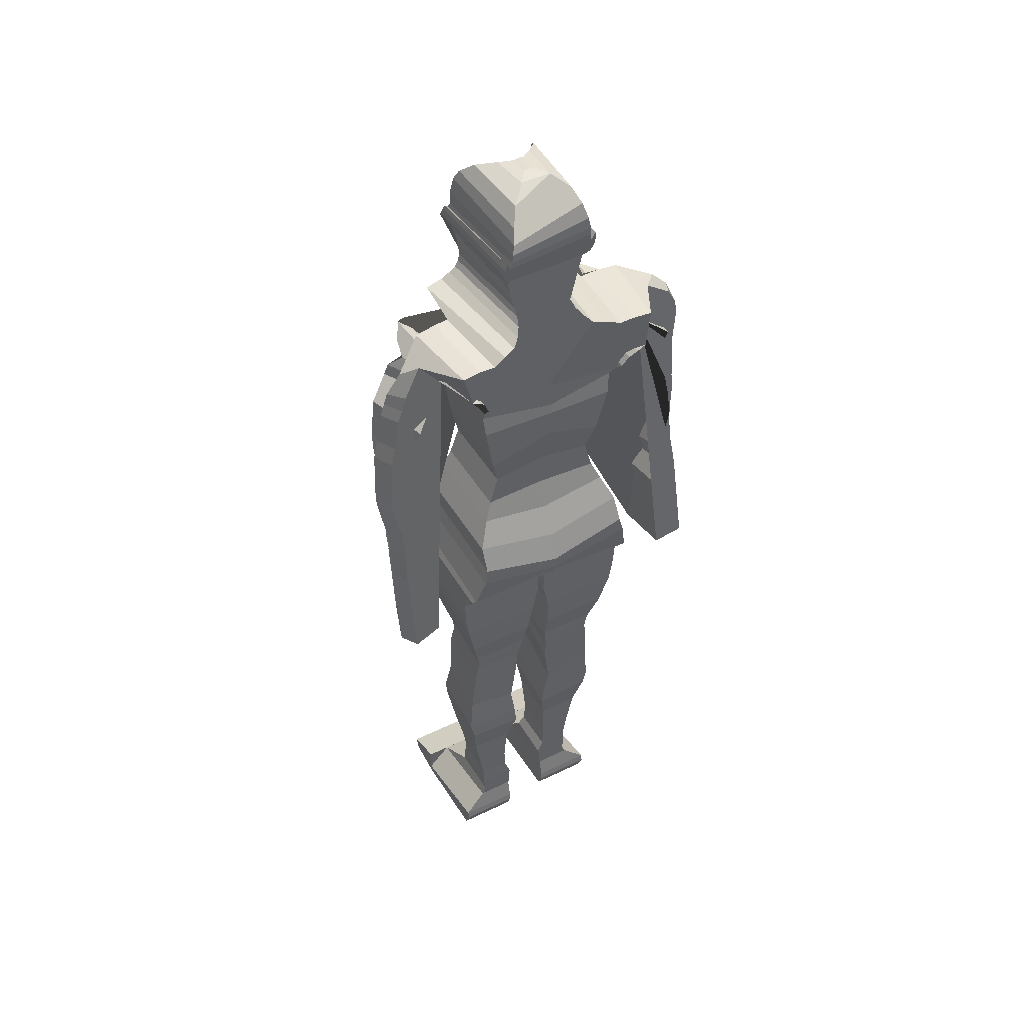
<metadata>
{"format":"obj","ext":"obj","renderer":"f3d","projection":"perspective","resolution":1024,"background":"white","views":[{"elev":45.7,"azim":-29.1,"up":"+Y"}]}
</metadata>
<code>
o Cube_Cube.001
v 0.6035 6.135 -4.563
v 0.6035 6.13 -3.655
v 0.6715 7.121 -4.613
v 0.7119 7.197 -3.564
v 0.6039 6.745 -4.601
v 0.519 6.433 -4.537
v 0.6035 6.728 -3.588
v 0.519 6.435 -3.659
v 0.7322 7.473 -4.859
v 0.7606 7.57 -3.493
v 0.7304 7.436 -3.584
v 0.6979 7.301 -4.773
v 0.8055 7.717 -4.885
v 0.7663 7.648 -3.408
v 0.8692 7.805 -4.898
v 0.8295 7.765 -3.372
v 0.9419 7.869 -4.863
v 0.9002 7.838 -3.342
v 1.038 7.934 -4.781
v 0.9899 7.895 -3.331
v 1.203 7.939 -4.531
v 1.268 7.885 -4.38
v 1.197 7.812 -3.81
v 1.368 7.834 -4.459
v 1.243 7.8 -3.816
v 1.395 7.732 -4.476
v 1.227 7.788 -3.823
v 1.532 7.522 -4.448
v 1.501 7.602 -3.676
v 1.609 7.196 -4.395
v 1.556 7.325 -3.834
v 1.63 6.999 -4.381
v 1.588 7.154 -3.827
v 1.593 6.704 -4.391
v 1.587 6.904 -3.815
v 1.634 6.347 -4.279
v 1.638 6.578 -3.775
v 1.665 6.069 -4.19
v 1.662 6.307 -3.757
v 1.508 5.689 -4.297
v 1.544 5.865 -3.733
v 1.567 5.527 -4.207
v 1.541 5.656 -3.715
v 1.452 5.298 -4.34
v 1.439 5.443 -3.69
v 1.526 4.351 -4.25
v 1.513 4.496 -3.6
v 1.834 4.411 -3.878
v 1.84 4.52 -3.619
v 1.754 5.444 -3.98
v 1.757 5.552 -3.724
v 1.734 5.594 -3.996
v 1.737 5.701 -3.738
v 1.7 5.816 -4.018
v 1.702 5.921 -3.757
v 1.688 6.043 -4.038
v 1.686 6.146 -3.776
v 1.683 6.188 -4.049
v 1.683 6.294 -3.786
v 1.734 6.472 -4.034
v 1.698 6.547 -3.806
v 1.735 6.608 -4.031
v 1.702 6.689 -3.8
v 1.705 6.779 -4.029
v 1.664 6.858 -3.78
v 1.645 7.062 -4.037
v 1.641 7.178 -3.774
v 1.643 7.289 -4.026
v 1.616 7.37 -3.76
v 1.696 7.72 -3.993
v 1.643 7.765 -3.759
v 1.669 7.87 -3.991
v 1.616 7.908 -3.757
v 1.633 7.996 -3.976
v 1.528 8.069 -3.762
v 1.421 8.224 -3.921
v 1.286 8.217 -3.799
v 1.094 8.331 -4.12
v 1.023 8.303 -3.322
v 0.8832 8.339 -4.136
v 0.8382 8.313 -3.332
v 0.7034 8.32 -4.148
v 0.6794 8.301 -3.341
v 0.5788 8.358 -4.594
v 0.5392 8.347 -3.376
v 0.4398 8.411 -4.603
v 0.4043 8.373 -3.416
v 0.3503 8.47 -4.608
v 0.3289 8.443 -3.477
v 0.2894 8.525 -4.611
v 0.2749 8.51 -3.543
v 0.2642 8.6 -4.612
v 0.2491 8.58 -3.607
v 0.254 8.69 -4.613
v 0.2422 8.642 -3.667
v 0.2758 8.858 -4.608
v 0.2658 8.771 -3.694
v 0.2833 8.988 -4.644
v 0.2744 8.886 -3.688
v 0.3208 9.016 -4.659
v 0.3121 8.961 -3.668
v 0.335 9.068 -4.658
v 0.3262 9.031 -3.631
v 0.3465 9.102 -4.652
v 0.3373 9.087 -3.584
v 0.3493 9.119 -4.665
v 0.3399 9.126 -3.555
v 0.3842 9.161 -4.717
v 0.3748 9.135 -3.555
v 0.4246 9.22 -4.721
v 0.4153 9.175 -3.531
v 0.4446 9.279 -4.669
v 0.4355 9.257 -3.504
v 0.4443 9.362 -4.623
v 0.4352 9.337 -3.479
v 0.4296 9.397 -4.614
v 0.4206 9.425 -3.462
v 0.3917 9.362 -4.623
v 0.3831 9.337 -3.48
v 0.38 9.397 -4.614
v 0.3715 9.425 -3.463
v 0.3767 9.542 -4.614
v 0.3687 9.5 -3.467
v 0.3559 9.705 -4.589
v 0.3486 9.61 -3.476
v 0.3263 9.814 -4.53
v 0.3209 9.742 -3.552
v 0.2645 9.93 -4.386
v 0.2615 9.879 -3.668
v 0.1359 9.965 -4.251
v 0.135 9.96 -3.845
v 0.03666 9.974 -4.181
v 0.03655 9.987 -3.971
v 0.6854 5.954 -4.583
v 0.8026 5.679 -4.599
v 0.8092 5.494 -4.569
v 0.8092 5.437 -3.342
v 0.8026 5.67 -3.469
v 0.6854 5.939 -3.589
v 0.8452 5.307 -4.513
v 0.8452 5.287 -3.317
v 0.9235 5.036 -4.549
v 0.9235 4.948 -3.399
v 0.9515 4.921 -4.581
v 0.9515 4.904 -3.45
v 0.9506 4.875 -3.45
v 0.05198 4.905 -4.595
v 0.05198 4.888 -3.459
v 0.9506 4.892 -4.582
v 0.9476 4.693 -3.613
v 0.02205 4.729 -4.621
v 0.02205 4.704 -3.619
v 0.9476 4.719 -4.613
v 0.9446 4.476 -4.635
v 0.01906 4.443 -3.633
v 0.01906 4.487 -4.638
v 0.9446 4.434 -3.632
v 0.9009 4.215 -4.64
v 0.0742 4.182 -3.623
v 0.0742 4.233 -4.638
v 0.9009 4.169 -3.629
v 0.809 3.782 -3.679
v 0.809 3.838 -4.581
v 0.1072 3.857 -4.577
v 0.1072 3.796 -3.674
v 0.7216 3.479 -3.762
v 0.1216 3.545 -4.459
v 0.1216 3.47 -3.758
v 0.7216 3.543 -4.462
v 0.1397 3.444 -4.419
v 0.1397 3.331 -3.773
v 0.6986 3.491 -4.443
v 0.6986 3.387 -3.771
v 0.6909 3.277 -3.784
v 0.1635 3.344 -4.399
v 0.6909 3.386 -4.396
v 0.1635 3.197 -3.798
v 0.7191 3.236 -4.422
v 0.1723 2.96 -3.822
v 0.1723 3.162 -4.422
v 0.7191 3.048 -3.812
v 0.2512 2.483 -3.872
v 0.7737 2.762 -4.406
v 0.2512 2.699 -4.443
v 0.7737 2.574 -3.873
v 0.8163 2.191 -3.901
v 0.205 2.309 -4.553
v 0.205 2.143 -3.908
v 0.8163 2.401 -4.518
v 0.1902 2.064 -4.602
v 0.7774 2.019 -3.902
v 0.1902 1.976 -3.907
v 0.7774 2.184 -4.587
v 0.7016 1.611 -4.012
v 0.2658 1.661 -4.567
v 0.2658 1.609 -4.009
v 0.7016 1.67 -4.572
v 0.2867 1.164 -4.495
v 0.2867 1.182 -4.022
v 0.6256 1.2 -4.027
v 0.6256 1.251 -4.496
v 0.5865 1.006 -4.504
v 0.5865 0.984 -4.024
v 0.2738 0.9278 -4.514
v 0.2738 0.945 -4.024
v 0.2179 0.7999 -4.547
v 0.2179 0.7906 -4.026
v 0.5951 0.8045 -4.547
v 0.5951 0.7952 -4.026
v 0.2373 0.4747 -4.792
v 0.2373 0.5709 -4.022
v 0.5762 0.6482 -4.022
v 0.5762 0.6379 -4.585
v 0.6182 0.5553 -4.022
v 0.241 0.5547 -4.022
v 0.6182 0.3683 -5.024
v 0.241 0.3676 -5.024
v 0.2417 0.09993 -5.034
v 0.8551 0.3363 -3.979
v 0.2417 0.3357 -3.979
v 0.8551 0.1006 -5.034
v 0.2418 0.08377 -5.031
v 0.8551 0.2524 -3.968
v 0.2418 0.2518 -3.968
v 0.8551 0.0844 -5.031
v 0.8552 0.02766 -5.022
v 0.8552 0.08627 -4.039
v 0.2418 0.02703 -5.022
v 0.2418 0.08564 -4.039
v 0.855 0.3666 -5.026
v 0.8551 0.1685 -5.441
v 0.2417 0.1679 -5.441
v 0.8551 0.1524 -5.438
v 0.2418 0.1517 -5.438
v 0.2418 0.095 -5.429
v 0.8552 0.09563 -5.429
v 0.2416 0.366 -5.026
v 0.855 0.2117 -5.451
v 0.2416 0.2111 -5.451
v -0.6357 6.135 -4.568
v -0.6357 6.13 -3.661
v -0.6754 7.148 -4.629
v -0.721 7.211 -3.581
v -0.01409 7.313 -4.831
v -0.01612 6.163 -4.568
v -0.01612 7.292 -3.477
v -0.01612 6.158 -3.661
v -0.6232 6.776 -4.606
v -0.5513 6.433 -4.539
v -0.6357 6.728 -3.589
v -0.5513 6.435 -3.661
v -0.01548 6.867 -4.616
v -0.01612 6.541 -4.565
v -0.01612 7 -3.498
v -0.01612 6.512 -3.661
v 0.0104 7.756 -4.912
v -0.01434 7.588 -3.562
v -0.7374 7.426 -3.61
v -0.01612 7.386 -3.499
v -0.6952 7.324 -4.794
v -0.006629 7.549 -4.889
v -0.7251 7.503 -4.884
v -0.7592 7.568 -3.525
v -0.816 7.757 -4.92
v -0.7579 7.667 -3.448
v -0.8893 7.845 -4.934
v -0.8145 7.796 -3.42
v -0.9676 7.901 -4.901
v -0.8788 7.867 -3.394
v -1.064 7.95 -4.82
v -0.9597 7.909 -3.386
v -1.19 7.911 -4.586
v -1.203 7.801 -4.457
v -1.043 7.814 -3.909
v -1.338 7.7 -4.531
v -1.033 7.714 -3.934
v -1.368 7.569 -4.559
v -1.049 7.585 -3.949
v -1.527 7.284 -4.528
v -1.365 7.37 -3.772
v -1.591 6.889 -4.479
v -1.386 7.029 -3.951
v -1.589 6.652 -4.464
v -1.376 6.818 -3.95
v -1.529 6.329 -4.477
v -1.266 6.493 -3.953
v -1.553 5.983 -4.35
v -1.357 6.185 -3.896
v -1.57 5.734 -4.245
v -1.351 5.894 -3.863
v -1.56 5.499 -4.372
v -1.37 5.611 -3.837
v -1.577 5.331 -4.281
v -1.388 5.44 -3.822
v -1.501 5.119 -4.464
v -1.269 5.236 -3.851
v -1.472 4.167 -4.423
v -1.239 4.284 -3.81
v -1.631 4.182 -3.964
v -1.552 4.279 -3.712
v -1.664 5.221 -4.008
v -1.608 5.324 -3.763
v -1.66 5.372 -4.018
v -1.605 5.475 -3.773
v -1.659 5.599 -4.036
v -1.596 5.699 -3.788
v -1.683 5.832 -4.05
v -1.61 5.93 -3.797
v -1.71 5.984 -4.063
v -1.643 6.105 -3.804
v -1.765 6.255 -4.046
v -1.685 6.342 -3.826
v -1.783 6.404 -4.05
v -1.708 6.491 -3.831
v -1.773 6.592 -4.067
v -1.687 6.683 -3.824
v -1.741 6.938 -4.107
v -1.671 7.017 -3.841
v -1.698 7.152 -4.107
v -1.622 7.218 -3.844
v -1.653 7.509 -4.071
v -1.568 7.562 -3.84
v -1.613 7.651 -4.063
v -1.526 7.704 -3.831
v -1.584 7.794 -4.039
v -1.481 7.857 -3.825
v -1.472 8.064 -3.962
v -1.309 8.159 -3.855
v -1.179 8.306 -4.15
v -1.069 8.276 -3.364
v -0.973 8.347 -4.157
v -0.8874 8.299 -3.365
v -0.8283 8.36 -4.157
v -0.7286 8.295 -3.367
v -0.8362 8.474 -4.574
v -0.599 8.35 -3.392
v -0.6712 8.514 -4.582
v -0.4786 8.386 -3.425
v -0.5773 8.564 -4.584
v -0.4102 8.46 -3.48
v -0.5103 8.609 -4.587
v -0.3674 8.53 -3.541
v -0.4747 8.67 -4.588
v -0.3489 8.601 -3.602
v -0.4574 8.746 -4.588
v -0.3433 8.661 -3.661
v -0.48 8.893 -4.582
v -0.3751 8.785 -3.686
v -0.4742 9.008 -4.619
v -0.3885 8.895 -3.679
v -0.5079 9.03 -4.634
v -0.4276 8.965 -3.659
v -0.5195 9.077 -4.633
v -0.4432 9.031 -3.621
v -0.5287 9.108 -4.628
v -0.455 9.084 -3.574
v -0.5316 9.124 -4.64
v -0.4583 9.122 -3.545
v -0.5658 9.16 -4.693
v -0.4923 9.129 -3.545
v -0.6028 9.213 -4.697
v -0.5311 9.166 -3.522
v -0.6183 9.267 -4.646
v -0.5513 9.244 -3.495
v -0.6157 9.346 -4.599
v -0.5519 9.322 -3.469
v -0.6015 9.38 -4.59
v -0.5391 9.408 -3.452
v -0.561 9.35 -4.6
v -0.4979 9.325 -3.47
v -0.5479 9.384 -4.591
v -0.4848 9.411 -3.453
v -0.5406 9.524 -4.591
v -0.4805 9.485 -3.457
v -0.5138 9.683 -4.566
v -0.4585 9.594 -3.466
v -0.4795 9.792 -4.507
v -0.4187 9.728 -3.543
v -0.3845 9.913 -4.37
v -0.337 9.869 -3.662
v -0.2088 9.959 -4.243
v -0.1694 9.96 -3.846
v -0.07511 9.973 -4.18
v -0.0685 9.987 -3.972
v -0.0159 9.983 -4.181
v -0.01601 9.995 -3.972
v -0.9837 4.901 -3.473
v -0.01612 5.279 -4.531
v -0.01612 5.576 -4.605
v -0.01612 5.867 -4.615
v -0.7177 5.954 -4.591
v -0.8348 5.68 -4.614
v -0.8415 5.494 -4.587
v -0.8415 5.436 -3.362
v -0.8348 5.669 -3.486
v -0.7177 5.938 -3.601
v -0.01612 5.847 -3.576
v -0.01612 5.556 -3.41
v -0.01612 5.24 -3.327
v -0.8774 5.307 -4.533
v -0.01612 5.093 -3.346
v -0.01612 5.158 -4.535
v -0.8774 5.285 -3.337
v -0.9557 5.038 -4.572
v -0.01612 5.021 -3.376
v -0.01612 5.071 -4.563
v -0.9557 4.944 -3.422
v -0.9837 4.924 -4.605
v -0.01612 4.958 -4.585
v -0.01612 4.932 -3.46
v -0.08421 4.906 -4.599
v -0.9829 4.871 -3.474
v -0.08421 4.888 -3.462
v -0.9829 4.894 -4.605
v -0.9798 4.689 -3.637
v -0.05428 4.732 -4.633
v -0.05428 4.702 -3.629
v -0.9798 4.722 -4.638
v -0.9768 4.481 -4.662
v -0.0513 4.491 -4.659
v -0.0513 4.434 -3.642
v -0.9768 4.422 -3.648
v -0.9332 4.22 -4.67
v -0.1064 4.237 -4.669
v -0.9332 4.156 -3.652
v -0.1064 4.174 -3.647
v -0.1395 3.853 -4.622
v -0.8412 3.768 -3.711
v -0.1395 3.784 -3.709
v -0.8412 3.834 -4.626
v -0.1538 3.53 -4.51
v -0.7539 3.46 -3.803
v -0.1538 3.456 -3.803
v -0.7539 3.53 -4.511
v -0.7308 3.473 -4.493
v -0.172 3.317 -3.824
v -0.172 3.42 -4.472
v -0.7308 3.366 -3.818
v -0.7232 3.359 -4.449
v -0.1958 3.185 -3.852
v -0.1958 3.305 -4.455
v -0.7232 3.255 -3.839
v -0.2046 2.949 -3.861
v -0.2046 3.094 -4.473
v -0.7513 3.033 -3.864
v -0.7513 3.177 -4.478
v -0.8059 2.681 -4.424
v -0.2834 2.62 -4.44
v -0.8059 2.56 -3.863
v -0.2834 2.475 -3.846
v -0.2372 2.239 -4.504
v -0.8486 2.31 -4.49
v -0.8486 2.183 -3.832
v -0.2372 2.138 -3.834
v -0.8096 2.071 -4.526
v -0.2225 2.015 -4.53
v -0.8096 2.005 -3.821
v -0.2225 1.954 -3.828
v -0.7338 1.641 -4.476
v -0.298 1.592 -3.936
v -0.298 1.64 -4.48
v -0.7338 1.594 -3.937
v -0.6578 1.189 -3.96
v -0.3189 1.158 -4.416
v -0.3189 1.171 -3.957
v -0.6578 1.245 -4.417
v -0.3061 0.9215 -4.434
v -0.3061 0.9379 -3.953
v -0.6187 0.9757 -3.96
v -0.6187 0.9993 -4.425
v -0.2501 0.7935 -4.467
v -0.2501 0.7848 -3.946
v -0.6274 0.7982 -4.467
v -0.6274 0.789 -3.95
v -0.2695 0.5651 -3.942
v -0.6084 0.6315 -4.505
v -0.2695 0.4681 -4.712
v -0.6084 0.6425 -3.943
v -0.6505 0.3614 -4.944
v -0.2732 0.5489 -3.942
v -0.2732 0.3607 -4.944
v -0.6505 0.5495 -3.942
v -0.8873 0.3306 -3.899
v -0.274 0.09302 -4.954
v -0.8873 0.09364 -4.954
v -0.274 0.33 -3.899
v -0.8874 0.2467 -3.888
v -0.274 0.07686 -4.95
v -0.274 0.2461 -3.888
v -0.8874 0.07749 -4.95
v -0.8874 0.08051 -3.958
v -0.2741 0.02013 -4.941
v -0.8872 0.3597 -4.946
v -0.2741 0.07988 -3.958
v -0.8874 0.02076 -4.941
v -0.8873 0.1611 -5.361
v -0.274 0.1605 -5.361
v -0.8874 0.145 -5.357
v -0.274 0.1444 -5.357
v -0.2741 0.08763 -5.348
v -0.8874 0.08826 -5.348
v -0.2738 0.3591 -4.946
v -0.2739 0.2037 -5.371
v -0.8872 0.2043 -5.371
f 253 6 1 245
f 6 8 2 1
f 8 255 247 2
f 244 3 5 252
f 252 5 6 253
f 3 4 7 5
f 5 7 8 6
f 4 246 254 7
f 7 254 255 8
f 10 9 256 257
f 259 11 10 257
f 11 12 9 10
f 12 261 256 9
f 246 4 11 259
f 4 3 12 11
f 3 244 261 12
f 14 13 15 16
f 16 15 17 18
f 18 17 19 20
f 23 25 27 29 31 33 35 37 39 41 43 45 47 49 51 53 55 57 59 61 63 65 67 69 71 73 75 77
f 10 14 16 18 20 79 81 83 85 87 257
f 23 22 24 25
f 25 24 26 27
f 27 26 28 29
f 29 28 30 31
f 31 30 32 33
f 33 32 34 35
f 35 34 36 37
f 37 36 38 39
f 39 38 40 41
f 41 40 42 43
f 43 42 44 45
f 45 44 46 47
f 47 46 48 49
f 49 48 50 51
f 51 50 52 53
f 53 52 54 55
f 55 54 56 57
f 57 56 58 59
f 59 58 60 61
f 61 60 62 63
f 63 62 64 65
f 65 64 66 67
f 67 66 68 69
f 69 68 70 71
f 71 70 72 73
f 73 72 74 75
f 75 74 76 77
f 77 76 78 79
f 79 78 80 81
f 81 80 82 83
f 83 82 84 85
f 85 84 86 87
f 87 86 88 89
f 89 88 90 91
f 91 90 92 93
f 93 92 94 95
f 95 94 96 97
f 97 96 98 99
f 99 98 100 101
f 101 100 102 103
f 103 102 104 105
f 105 104 106 107
f 107 106 108 109
f 109 108 110 111
f 111 110 112 113
f 113 112 114 115
f 115 114 116 117
f 117 116 118 119
f 119 118 120 121
f 121 120 122 123
f 123 122 124 125
f 125 124 126 127
f 127 126 128 129
f 129 128 130 131
f 131 130 132 133
f 133 132 385 386
f 23 77 79 20
f 256 385 132 130 128 126 124 122 120 118 116 114 112 110 108 106 104 102 100 98 96 94 92 90 88 86 84 82 80 78 76 74 72 70 68 66 64 62 60 58 56 54 52 50 48 46 44 42 40 38 36 34 32 30 28 26 24 22 21 19 17 15 13 9
f 245 1 134 390
f 390 134 135 389
f 389 135 136 388
f 2 247 397 139
f 139 397 398 138
f 138 398 399 137
f 1 2 139 134
f 134 139 138 135
f 135 138 137 136
f 388 136 140 402
f 137 399 401 141
f 136 137 141 140
f 402 140 142 406
f 141 401 405 143
f 140 141 143 142
f 168 167 170 171
f 196 195 198 199
f 229 228 226 227
f 253 245 240 249
f 249 240 241 251
f 251 241 247 255
f 261 256 257 259
f 244 252 248 242
f 252 253 249 248
f 242 248 250 243
f 248 249 251 250
f 243 250 254 246
f 250 251 255 254
f 246 259 258 243
f 243 258 260 242
f 244 261 259 246
f 242 260 261 244
f 263 265 264 262
f 265 267 266 264
f 267 269 268 266
f 269 271 270 268
f 274 328 326 324 322 320 318 316 314 312 310 308 306 304 302 300 298 296 294 292 290 288 286 284 282 280 278 276
f 330 328 274 271
f 274 276 275 273
f 276 278 277 275
f 278 280 279 277
f 280 282 281 279
f 282 284 283 281
f 284 286 285 283
f 286 288 287 285
f 288 290 289 287
f 290 292 291 289
f 292 294 293 291
f 294 296 295 293
f 296 298 297 295
f 298 300 299 297
f 300 302 301 299
f 302 304 303 301
f 304 306 305 303
f 306 308 307 305
f 308 310 309 307
f 310 312 311 309
f 312 314 313 311
f 314 316 315 313
f 316 318 317 315
f 318 320 319 317
f 320 322 321 319
f 322 324 323 321
f 324 326 325 323
f 326 328 327 325
f 328 330 329 327
f 330 332 331 329
f 332 334 333 331
f 334 336 335 333
f 336 338 337 335
f 338 340 339 337
f 340 342 341 339
f 342 344 343 341
f 344 346 345 343
f 346 348 347 345
f 348 350 349 347
f 350 352 351 349
f 352 354 353 351
f 354 356 355 353
f 356 358 357 355
f 358 360 359 357
f 360 362 361 359
f 362 364 363 361
f 364 366 365 363
f 366 368 367 365
f 368 370 369 367
f 370 372 371 369
f 372 374 373 371
f 374 376 375 373
f 376 378 377 375
f 378 380 379 377
f 380 382 381 379
f 382 384 383 381
f 384 386 385 383
f 20 19 21 22 23
f 245 390 391 240
f 390 389 392 391
f 389 388 393 392
f 241 396 397 247
f 396 395 398 397
f 395 394 399 398
f 240 391 396 241
f 391 392 395 396
f 392 393 394 395
f 388 402 400 393
f 394 403 401 399
f 393 400 403 394
f 402 406 404 400
f 403 407 405 401
f 400 404 407 403
f 426 429 428 425
f 454 458 457 453
f 406 142 144 409
f 10 9 13 14
f 143 405 410 145
f 142 143 145 144
f 410 145 146 148
f 409 144 149 147
f 410 409 147 148
f 144 145 146 149
f 148 146 150 152
f 147 149 153 151
f 148 147 151 152
f 149 146 150 153
f 152 150 157 155
f 151 153 154 156
f 152 151 156 155
f 153 150 157 154
f 155 157 161 159
f 156 154 158 160
f 155 156 160 159
f 154 157 161 158
f 159 161 162 165
f 160 158 163 164
f 159 160 164 165
f 158 161 162 163
f 165 162 166 168
f 164 163 169 167
f 165 164 167 168
f 163 162 166 169
f 168 166 173 171
f 167 169 172 170
f 169 166 173 172
f 171 173 174 177
f 170 172 176 175
f 171 170 175 177
f 172 173 174 176
f 177 174 181 179
f 175 176 178 180
f 177 175 180 179
f 176 174 181 178
f 179 181 185 182
f 180 178 183 184
f 179 180 184 182
f 178 181 185 183
f 182 185 186 188
f 184 183 189 187
f 182 184 187 188
f 183 185 186 189
f 188 186 191 192
f 187 189 193 190
f 188 187 190 192
f 189 186 191 193
f 192 191 194 196
f 190 193 197 195
f 192 190 195 196
f 193 191 194 197
f 196 194 200 199
f 195 197 201 198
f 197 194 200 201
f 199 200 203 205
f 198 201 202 204
f 199 198 204 205
f 201 200 203 202
f 205 203 209 207
f 204 202 208 206
f 205 204 206 207
f 202 203 209 208
f 207 209 212 211
f 206 208 213 210
f 207 206 210 211
f 208 209 212 213
f 211 212 214 215
f 210 213 216 217
f 211 210 217 215
f 213 212 214 216
f 215 214 219 220
f 217 216 221 218
f 215 217 218 220
f 216 214 219 221
f 231 232 239 238
f 220 219 223 224
f 225 226 236 233
f 221 225 233 231
f 222 218 232 234
f 220 218 222 224
f 221 219 223 225
f 226 228 235 236
f 224 223 227 229
f 228 222 234 235
f 224 222 228 229
f 225 223 227 226
f 232 231 233 234
f 234 233 236 235
f 237 230 238 239
f 232 218 237 239
f 221 231 238 230
f 218 221 230 237
f 406 409 408 404
f 263 257 256 262
f 259 257 263 258
f 258 263 262 260
f 260 262 256 261
f 271 274 273 272 270
f 256 262 264 266 268 270 272 273 275 277 279 281 283 285 287 289 291 293 295 297 299 301 303 305 307 309 311 313 315 317 319 321 323 325 327 329 331 333 335 337 339 341 343 345 347 349 351 353 355 357 359 361 363 365 367 369 371 373 375 377 379 381 383 385
f 407 387 410 405
f 404 408 387 407
f 410 413 412 387
f 409 411 414 408
f 410 413 411 409
f 408 414 412 387
f 413 417 415 412
f 411 416 418 414
f 413 417 416 411
f 414 418 415 412
f 417 421 422 415
f 416 420 419 418
f 417 421 420 416
f 418 419 422 415
f 421 426 425 422
f 420 424 423 419
f 421 426 424 420
f 419 423 425 422
f 424 427 430 423
f 426 429 427 424
f 423 430 428 425
f 429 433 432 428
f 427 431 434 430
f 429 433 431 427
f 430 434 432 428
f 433 436 438 432
f 431 437 435 434
f 433 436 437 431
f 434 435 438 432
f 436 440 442 438
f 437 441 439 435
f 436 440 441 437
f 435 439 442 438
f 440 443 445 442
f 441 444 446 439
f 440 443 444 441
f 439 446 445 442
f 443 450 449 445
f 444 448 447 446
f 443 450 448 444
f 446 447 449 445
f 450 454 453 449
f 448 451 452 447
f 450 454 451 448
f 447 452 453 449
f 451 456 455 452
f 454 458 456 451
f 452 455 457 453
f 458 460 462 457
f 456 461 459 455
f 458 460 461 456
f 455 459 462 457
f 460 465 463 462
f 461 464 466 459
f 460 465 464 461
f 459 466 463 462
f 465 468 469 463
f 464 467 470 466
f 465 468 467 464
f 466 470 469 463
f 468 472 474 469
f 467 471 473 470
f 468 472 471 467
f 470 473 474 469
f 472 475 478 474
f 471 477 476 473
f 472 475 477 471
f 473 476 478 474
f 475 480 482 478
f 477 481 479 476
f 475 480 481 477
f 476 479 482 478
f 480 486 483 482
f 481 484 485 479
f 480 486 484 481
f 479 485 483 482
f 496 504 503 497
f 486 489 487 483
f 490 498 501 495
f 485 496 498 490
f 488 499 497 484
f 486 489 488 484
f 485 490 487 483
f 494 491 495 492
f 495 501 500 492
f 489 494 491 487
f 492 500 499 488
f 489 494 492 488
f 490 495 491 487
f 497 499 498 496
f 499 500 501 498
f 502 503 504 493
f 497 503 502 484
f 485 493 504 496
f 484 502 493 485
f 131 133 386 384
f 384 382 131
f 123 125 374 372
f 125 127 376 374
f 127 129 131 380 378 376
f 380 131 382
f 121 123 372 370
f 109 111 113 115 117 119 121 107
f 360 358 370 368 366 364 362
f 370 358 107 121
f 93 95 97 99 101 103 105 107 358 356 354 352 350 348 346 344 342
f 263 257 87 89 91 93 342 340 338 336 334 332 330 271 269 267 265

</code>
